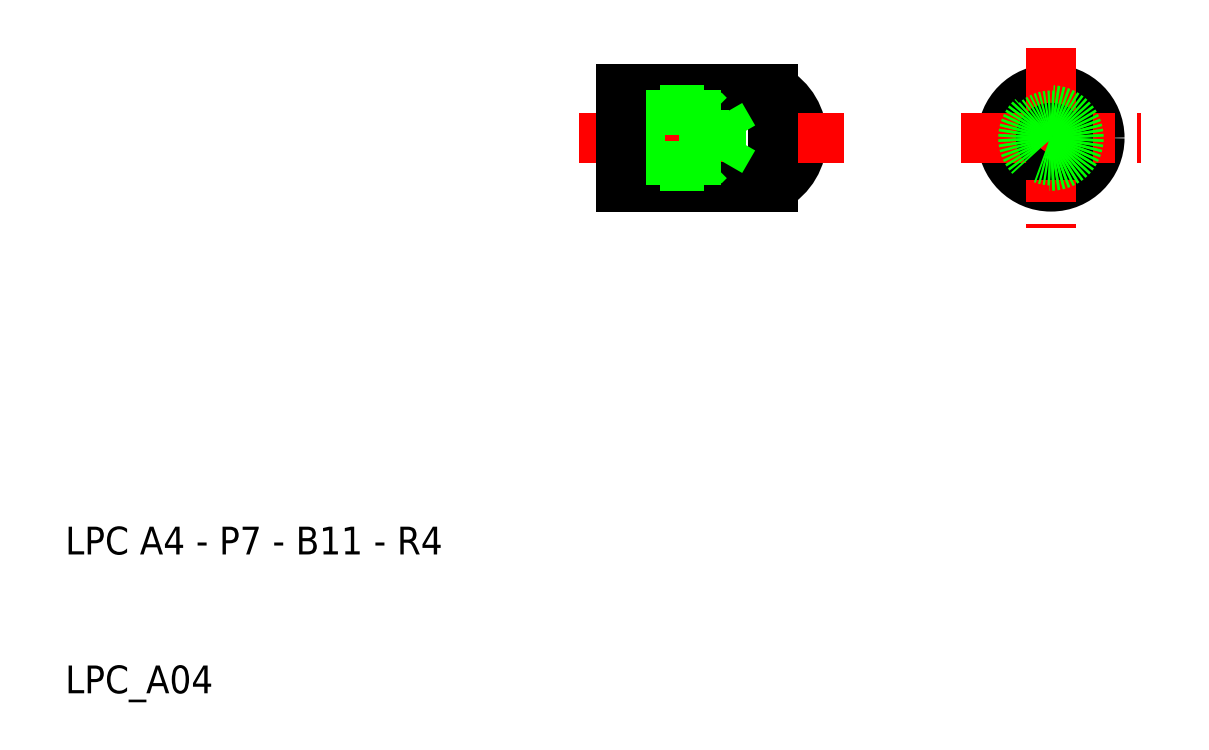
<metadata>
{"format":"dxf","ext":"dxf","renderer":"ezdxf+matplotlib","layout":"modelspace","background":"white","min_lineweight":24,"dpi":150}
</metadata>
<code>
0
SECTION
2
ENTITIES
0
CIRCLE
8
0
10
81
20
50
30
0
40
3.5
0
LINE
8
CENTER
10
74.5
20
50
30
0
11
87.5
21
50
31
0
0
TEXT
8
0
10
10
20
20
30
0
40
2
1
LPC A4 - P7 - B11 - R4
0
TEXT
8
0
10
10
20
10
30
0
40
2
1
LPC_A04
0
ARC
8
0
10
59.06
20
50
30
0
40
4
50
299
51
61.04
0
LINE
8
0
10
63
20
49.27
30
0
11
61
21
50
31
0
0
LINE
8
0
10
63
20
50.73
30
0
11
61
21
50
31
0
0
LINE
8
CENTER
10
47
20
50
30
0
11
66.06
21
50
31
0
0
LINE
8
0
10
50
20
53.5
30
0
11
61
21
53.5
31
0
0
LINE
8
0
10
50
20
46.5
30
0
11
61
21
46.5
31
0
0
LINE
8
0
10
56
20
48
30
0
11
50
21
48
31
0
0
LINE
8
0
10
56
20
52
30
0
11
50
21
52
31
0
0
LINE
8
0
10
50
20
48.38
30
0
11
57.2
21
48.38
31
0
0
LINE
8
0
10
50
20
51.62
30
0
11
57.2
21
51.62
31
0
0
LINE
8
0
10
50
20
53.5
30
0
11
50
21
46.5
31
0
0
LINE
8
0
10
61
20
53.5
30
0
11
61
21
46.5
31
0
0
LINE
8
0
10
56
20
52
30
0
11
56
21
48
31
0
0
LINE
8
0
10
57.2
20
48.38
30
0
11
58.14
21
50
31
0
0
LINE
8
0
10
57.2
20
48.38
30
0
11
57.2
21
51.62
31
0
0
LINE
8
0
10
56.38
20
48.38
30
0
11
56
21
48
31
0
0
LINE
8
0
10
56.38
20
51.62
30
0
11
56
21
52
31
0
0
LINE
8
0
10
57.2
20
51.62
30
0
11
58.14
21
50
31
0
0
LINE
8
CENTER
10
81
20
56.5
30
0
11
81
21
43.5
31
0
0
CIRCLE
8
0
10
81
20
50
30
0
40
0.7268
0
CIRCLE
8
0
10
81
20
50
30
0
40
1.621
0
CIRCLE
8
0
10
81
20
50
30
0
40
2
0
ENDSEC
0
EOF

</code>
